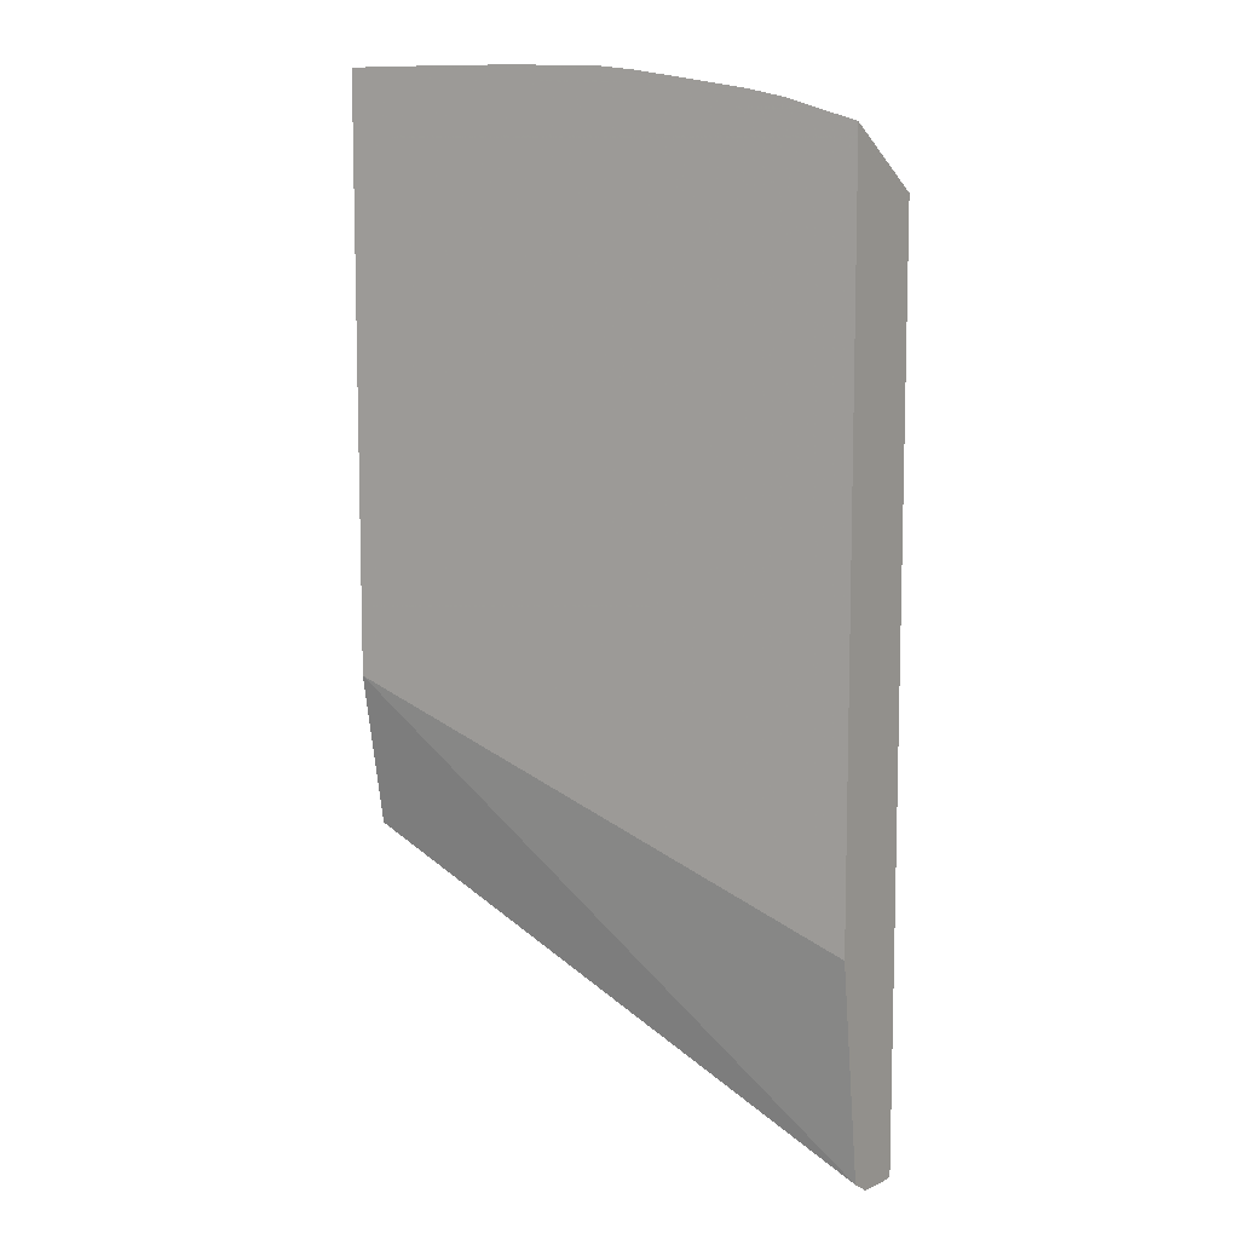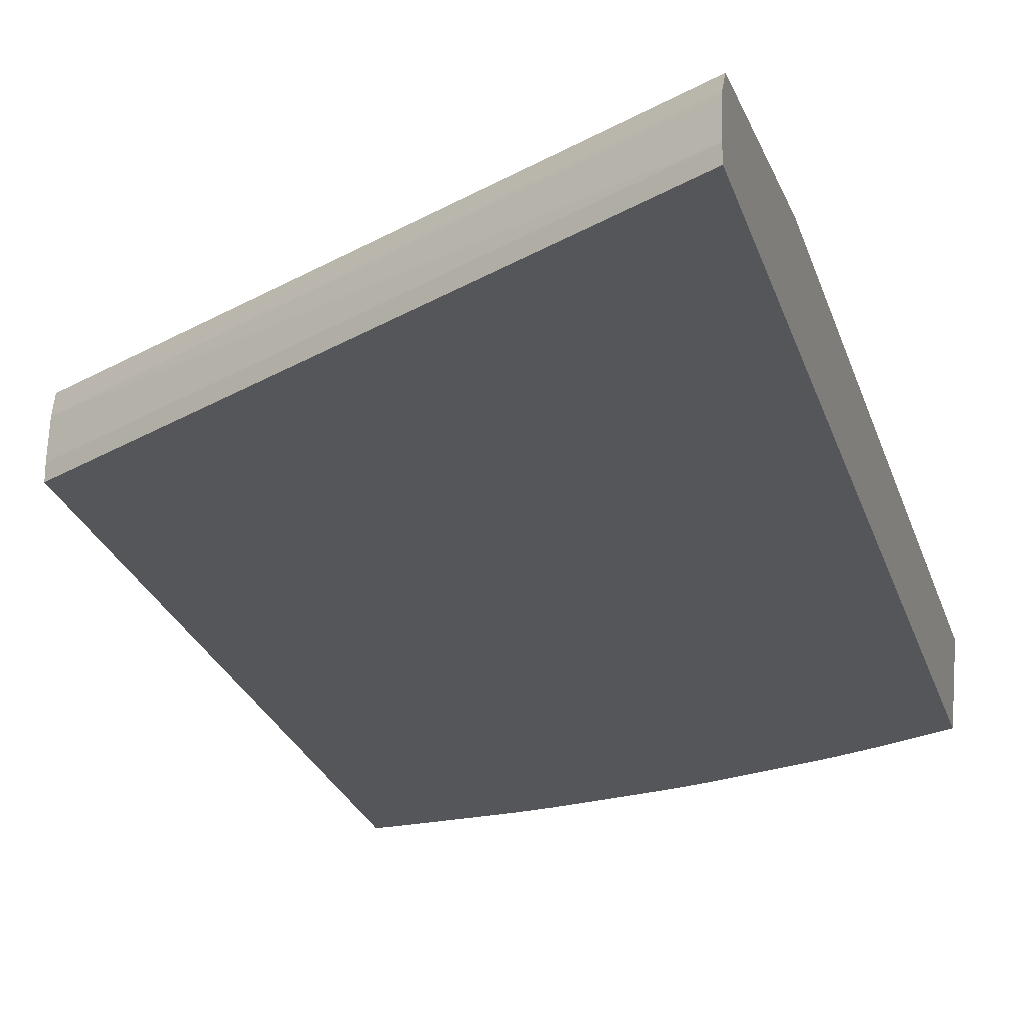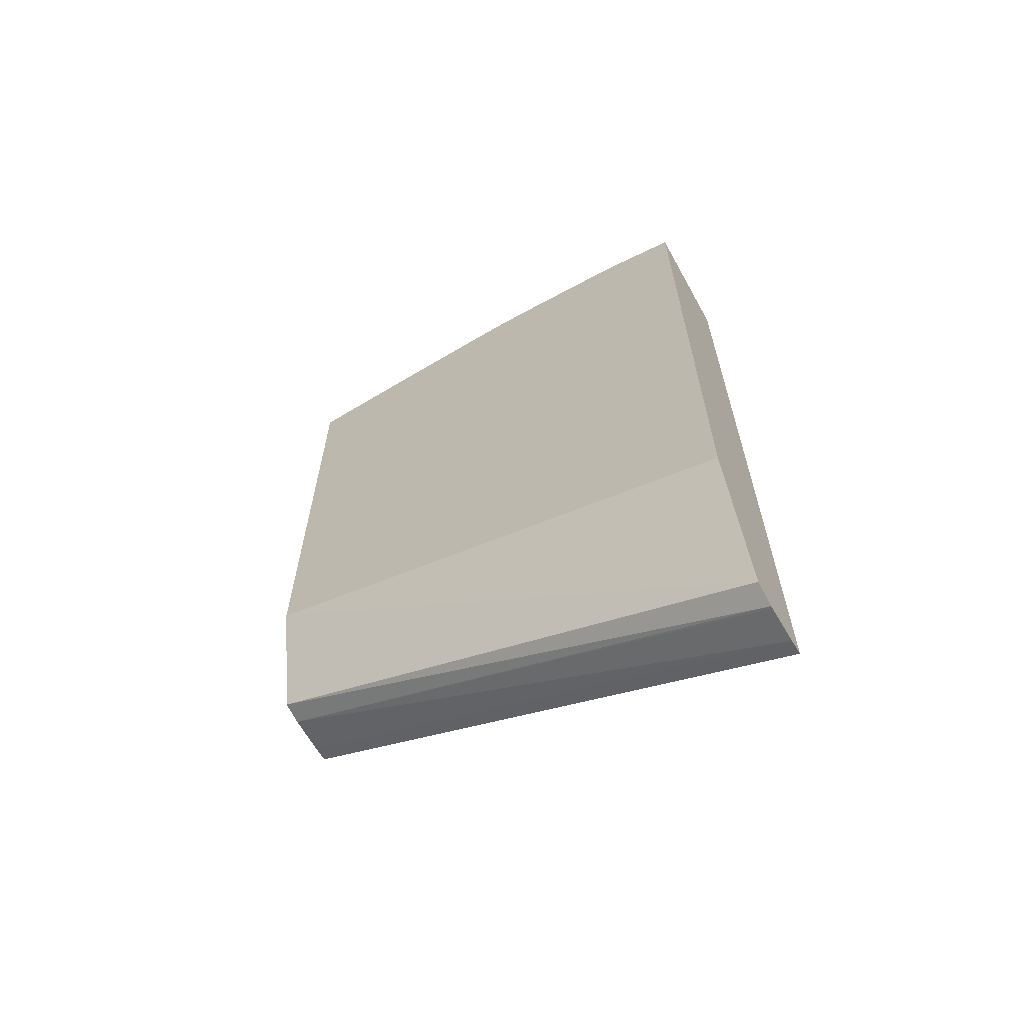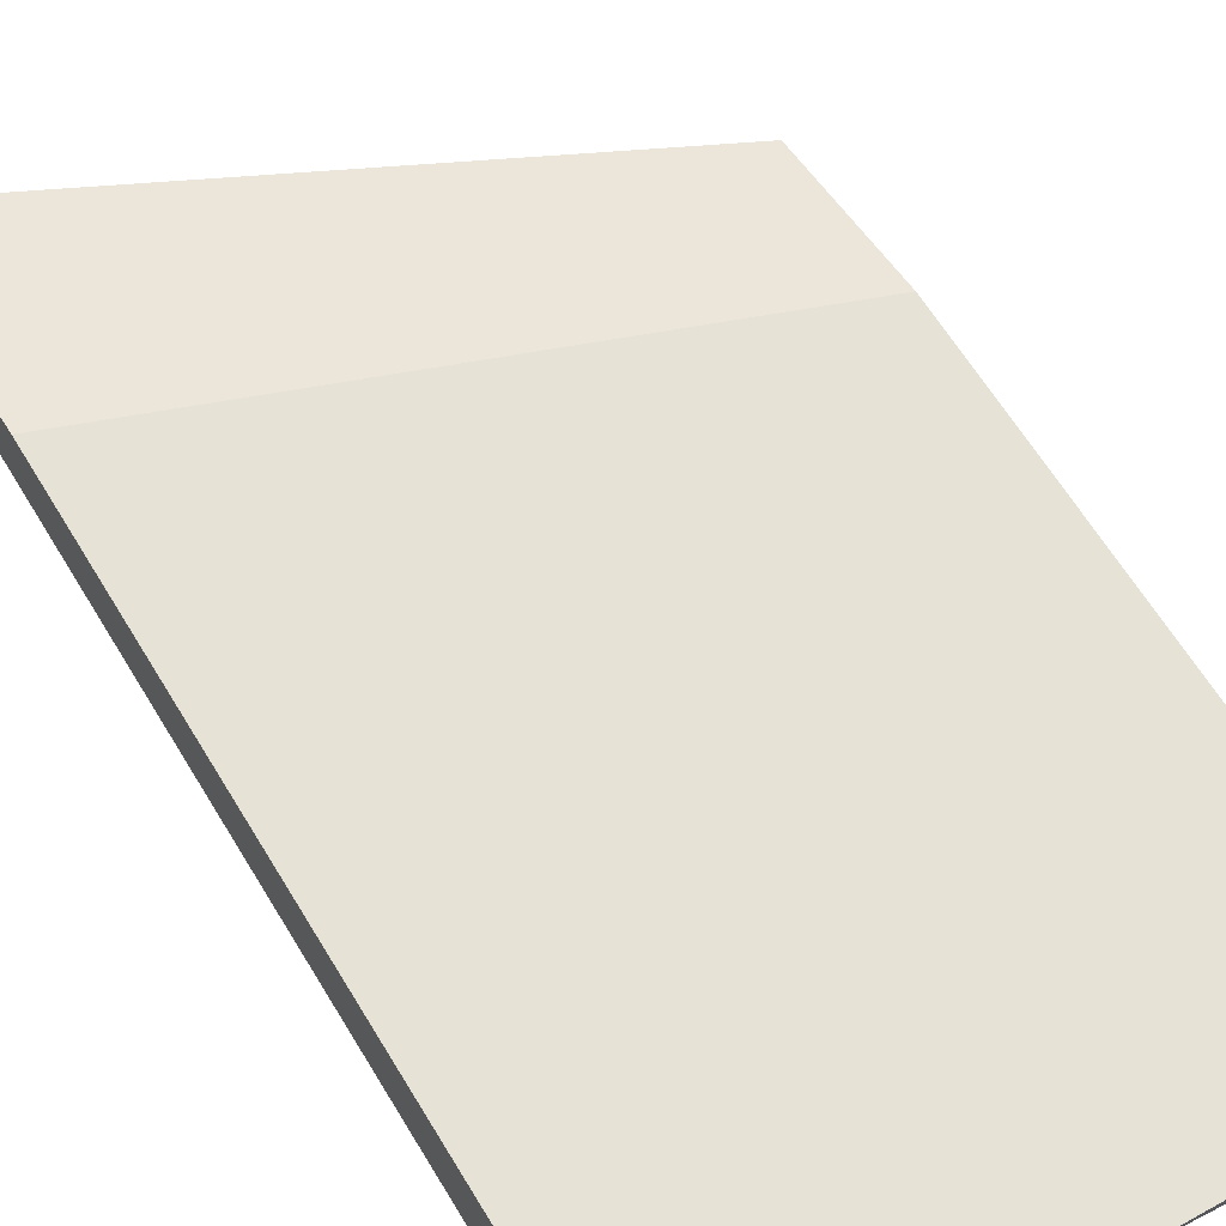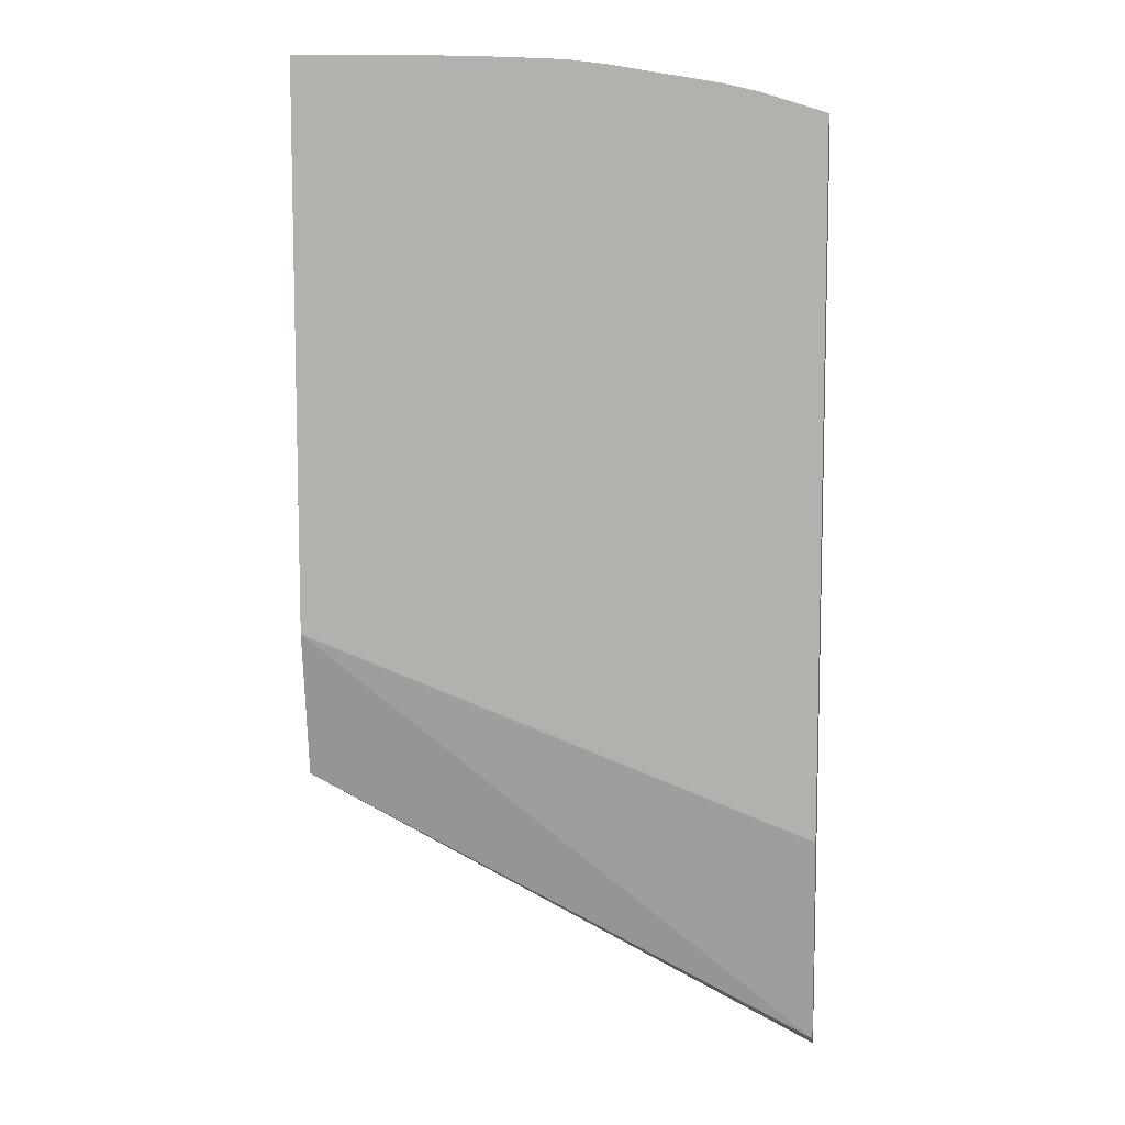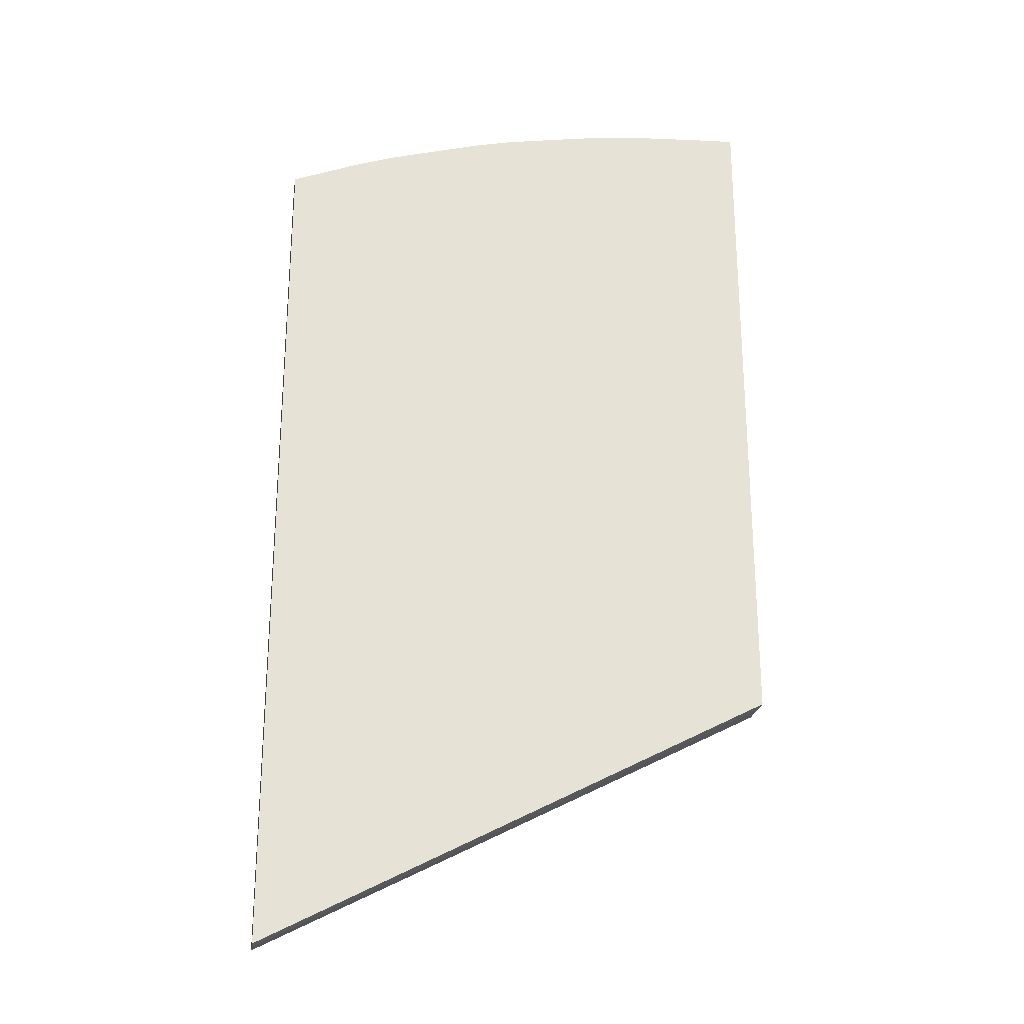
<metadata>
{"format":"obj","ext":"obj","renderer":"f3d","projection":"perspective","resolution":1024,"background":"white","views":[{"elev":9.6,"azim":31.9,"up":"+Y"},{"elev":-25.3,"azim":15.6,"up":"+Z"},{"elev":-65.6,"azim":31.5,"up":"+Y"},{"elev":63.7,"azim":148.8,"up":"+Z"},{"elev":8.8,"azim":7.5,"up":"+Y"},{"elev":-25.3,"azim":172.0,"up":"+Y"}]}
</metadata>
<code>
v 5.69e-06 0.01548 -0.04347
v 0.01263 0.008928 -0.04347
v 5.69e-06 0.01548 -0.04312
v 5.69e-06 0.03296 -0.04347
v 0.01263 0.008928 -0.04312
v 0.01263 0.03043 -0.04347
v 5.69e-06 0.01555 -0.04224
v 5.69e-06 0.03324 -0.04104
v 0.0004408 0.03296 -0.04347
v 0.01263 0.009035 -0.0423
v 0.01213 0.03062 -0.04347
v 0.01263 0.03181 -0.04104
v 5.69e-06 0.01568 -0.04174
v 0.01263 0.009045 -0.04224
v 0.0004408 0.03324 -0.04104
v 5.69e-06 0.01936 -0.04104
v 0.001321 0.03322 -0.04104
v 0.00308 0.0332 -0.04104
v 0.00396 0.03317 -0.04104
v 0.00484 0.03315 -0.04104
v 0.005717 0.03311 -0.04104
v 0.006598 0.03306 -0.04104
v 0.0022 0.03287 -0.04347
v 0.01169 0.03079 -0.04347
v 0.011 0.03106 -0.04347
v 0.01012 0.03137 -0.04347
v 0.011 0.03231 -0.04104
v 0.01263 0.01456 -0.04104
v 0.01263 0.009345 -0.04175
v 0.007478 0.03296 -0.04104
v 0.00396 0.03272 -0.04347
v 0.003436 0.03278 -0.04347
v 0.00308 0.03282 -0.04347
v 0.009774 0.03147 -0.04347
v 0.009539 0.03154 -0.04347
v 0.009361 0.03159 -0.04347
v 0.007478 0.0321 -0.04347
v 0.01012 0.03251 -0.04104
v 0.005894 0.03241 -0.04347
v 0.005454 0.03248 -0.04347
v 0.006598 0.0323 -0.04347
f 1 2 5
f 1 5 3
f 1 3 7
f 1 7 13
f 1 13 16
f 1 16 8
f 1 8 4
f 1 4 9
f 1 9 23
f 1 23 33
f 1 33 32
f 1 32 31
f 1 31 40
f 1 40 39
f 1 39 41
f 1 41 37
f 1 37 36
f 1 36 35
f 1 35 34
f 1 34 26
f 1 26 25
f 1 25 24
f 1 24 11
f 1 11 6
f 1 6 2
f 2 6 12
f 2 12 28
f 2 28 29
f 2 29 14
f 2 14 10
f 2 10 5
f 3 5 7
f 4 8 15
f 4 15 9
f 5 10 7
f 6 11 12
f 7 10 14
f 7 14 13
f 8 16 28
f 8 28 12
f 8 12 27
f 8 27 38
f 8 38 30
f 8 30 22
f 8 22 21
f 8 21 20
f 8 20 19
f 8 19 18
f 8 18 17
f 8 17 15
f 9 15 17
f 9 17 18
f 9 18 19
f 9 19 20
f 9 20 21
f 9 21 22
f 9 22 23
f 11 24 12
f 12 24 25
f 12 25 26
f 12 26 27
f 13 14 29
f 13 29 16
f 16 29 28
f 22 30 31
f 22 31 32
f 22 32 33
f 22 33 23
f 26 34 27
f 27 34 35
f 27 35 36
f 27 36 37
f 27 37 38
f 30 39 40
f 30 40 31
f 30 38 41
f 30 41 39
f 37 41 38

</code>
